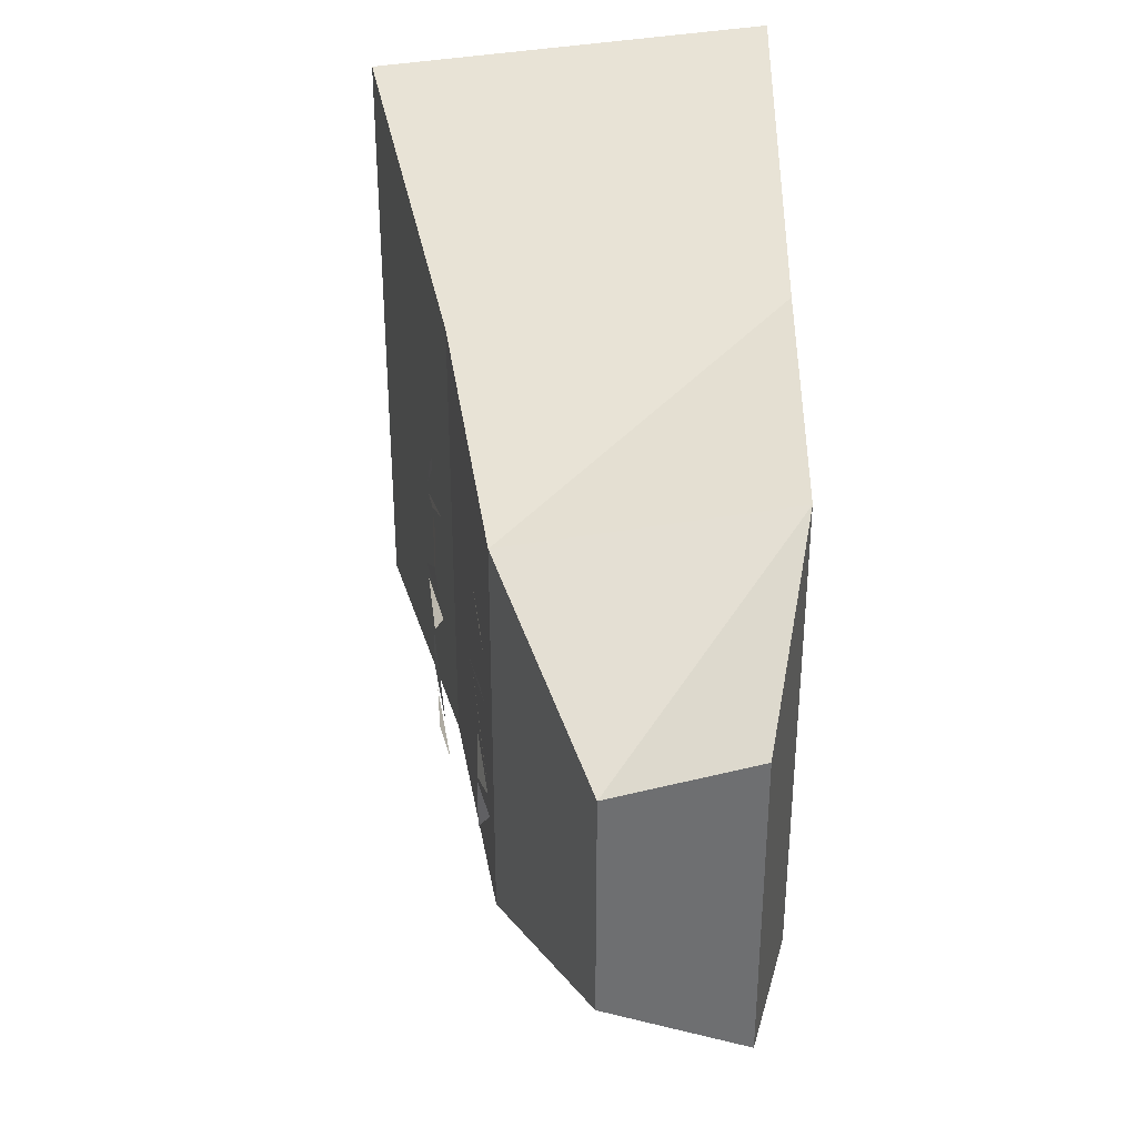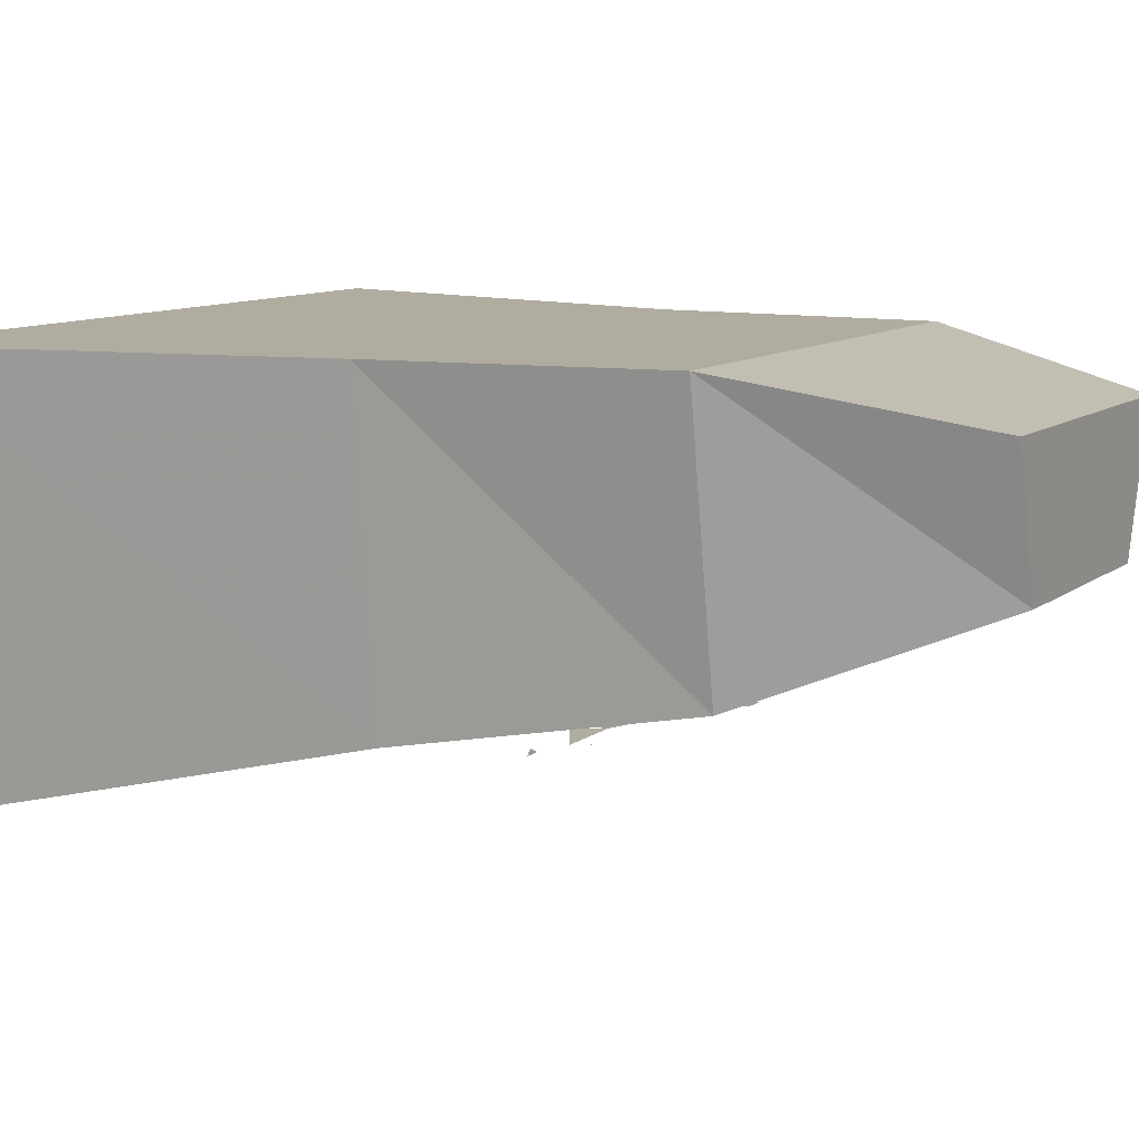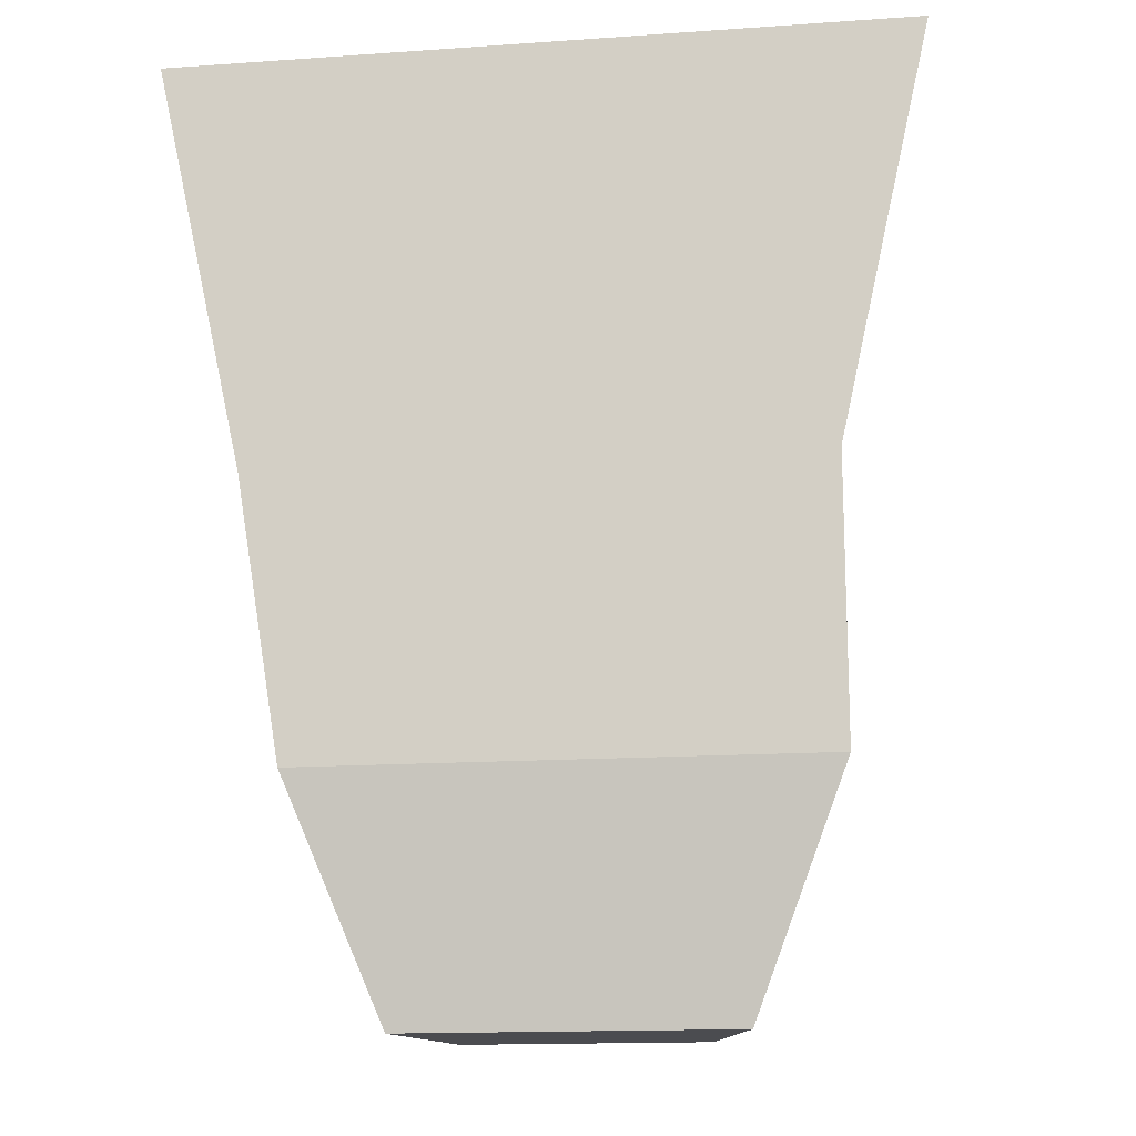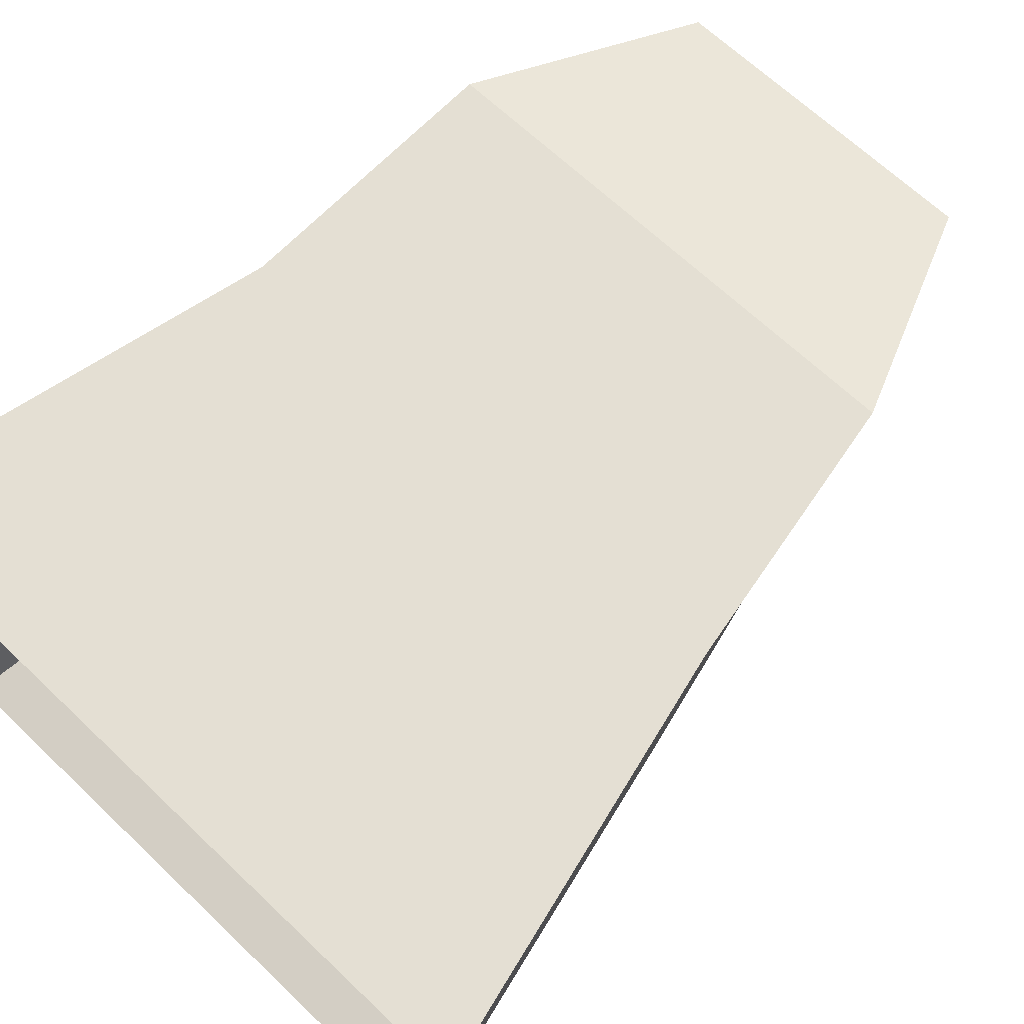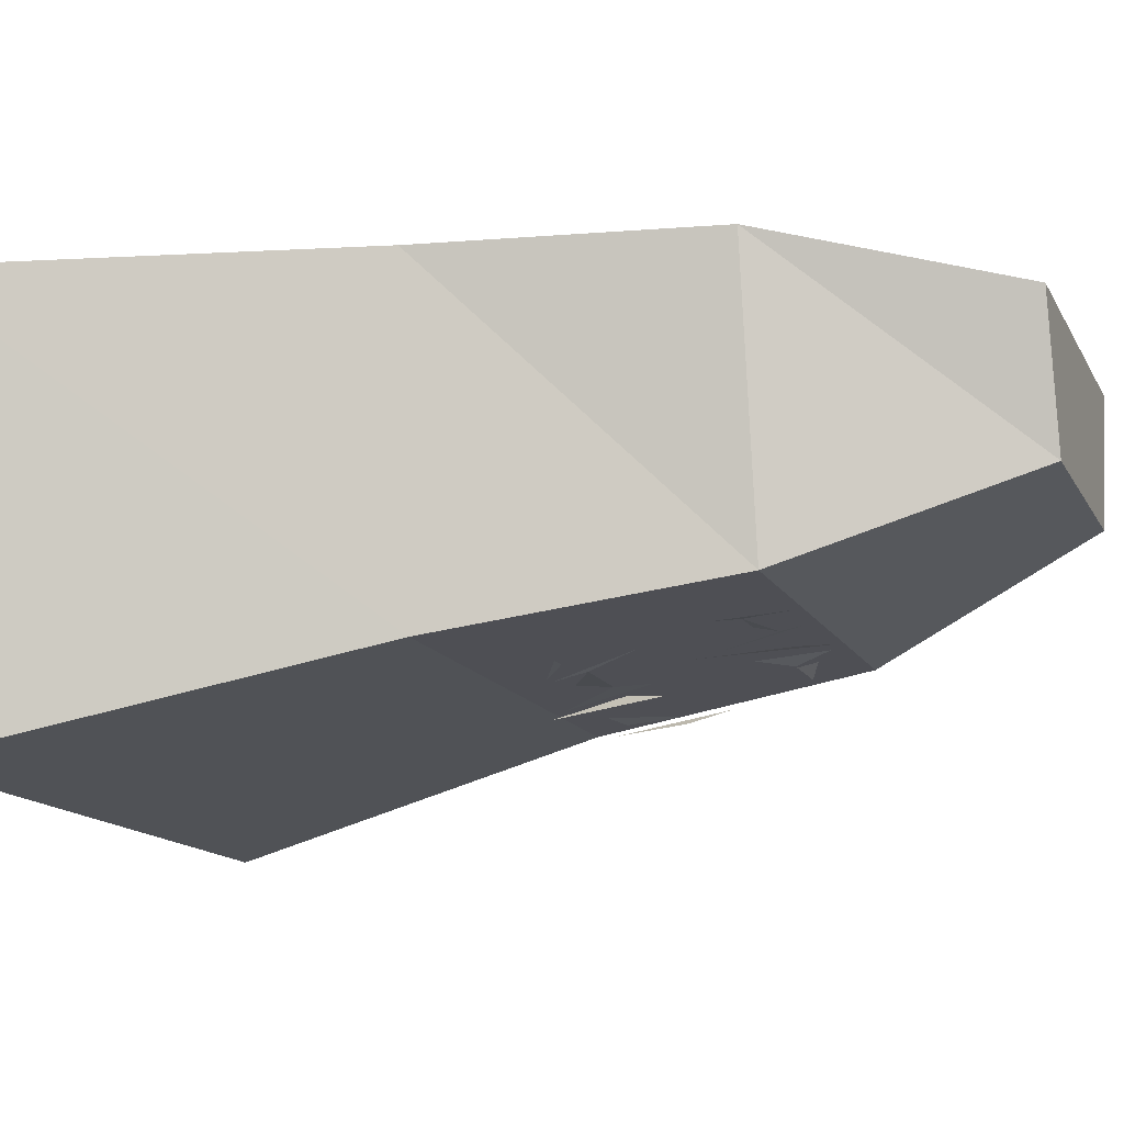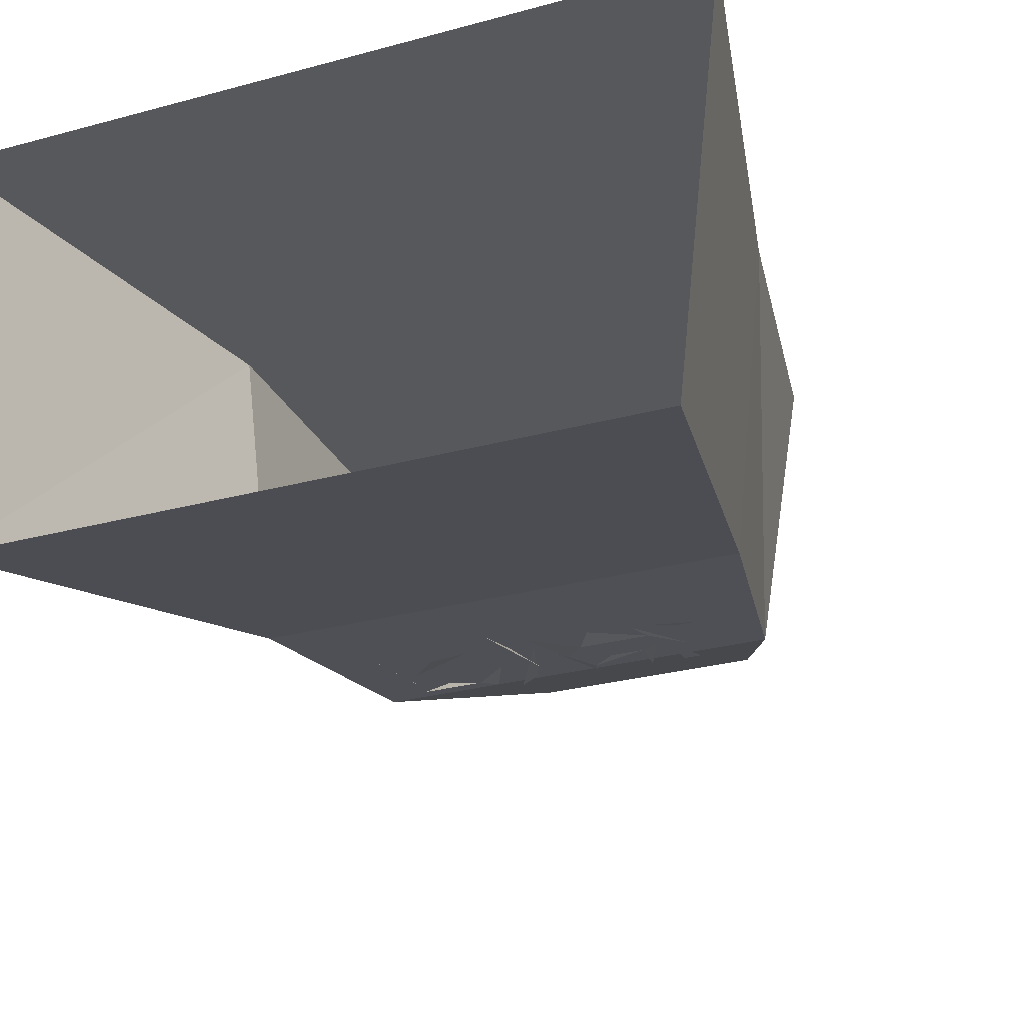
<metadata>
{"format":"obj","ext":"obj","renderer":"f3d","projection":"perspective","resolution":1024,"background":"white","views":[{"elev":-54.6,"azim":-90.0,"up":"+Y"},{"elev":10.0,"azim":-61.2,"up":"+Z"},{"elev":-15.2,"azim":8.4,"up":"+Y"},{"elev":66.5,"azim":-136.3,"up":"+Z"},{"elev":-14.0,"azim":-70.7,"up":"+Z"},{"elev":-28.5,"azim":-157.9,"up":"+Z"}]}
</metadata>
<code>
v 48 -72 64
v -48 -72 64
v -40 -120 64
v 48 -120 64
v -42 -72 8
v 41 -72 8
v 40 -120 16
v -32 -120 16
v 64 0 64
v -64 0 64
v -17 -160 32
v -24 -160 56
v 24 -160 32
v 32 -160 56
v -56 0 -8
v 56 0 -8
v 30 -112 13
v 26 -114 15
v 20 -112 13
v 19 -112 13
v 18 -118 15
v 13 -107 13
v 4 -100 12
v 14 -120 15
v 9 -115 14
v 1 -104 12
v -1 -119 15
v -2 -115 14
v -6 -112 14
v -12 -112 14
v -11 -120 15
v -16 -108 13
v -17 -120 15
v -20 -120 15
v -18 -108 13
v 26 -80 5
v 25 -100 8
v 24 -93 6
v 17 -85 5
v 23 -93 7
v 10 -84 5
v 4 -77 4
v 4 -89 7
v 1 -96 6
v -2 -81 4
v -4 -96 7
v -8 -91 6
v -11 -86 6
v -20 -91 6
v -24 -100 8
v -19 -85 5
v -26 -89 6
v -29 -89 6
v -21 -85 5
f 1 2 3 4
f 5 6 7 8
f 9 10 2 1
f 3 8 11 12
f 8 7 13 11
f 7 4 14 13
f 4 3 12 14
f 4 7 8 3
f 12 11 13 14
f 2 5 8 3
f 6 1 4 7
f 10 15 5 2
f 15 16 6 5
f 16 9 1 6
f 17 18 19
f 20 21 22
f 23 24 25
f 26 27 28
f 29 28 30
f 30 31 32
f 33 34 35
f 36 37 38
f 39 40 41
f 42 43 44
f 45 46 47
f 48 47 49
f 49 50 51
f 52 53 54

</code>
